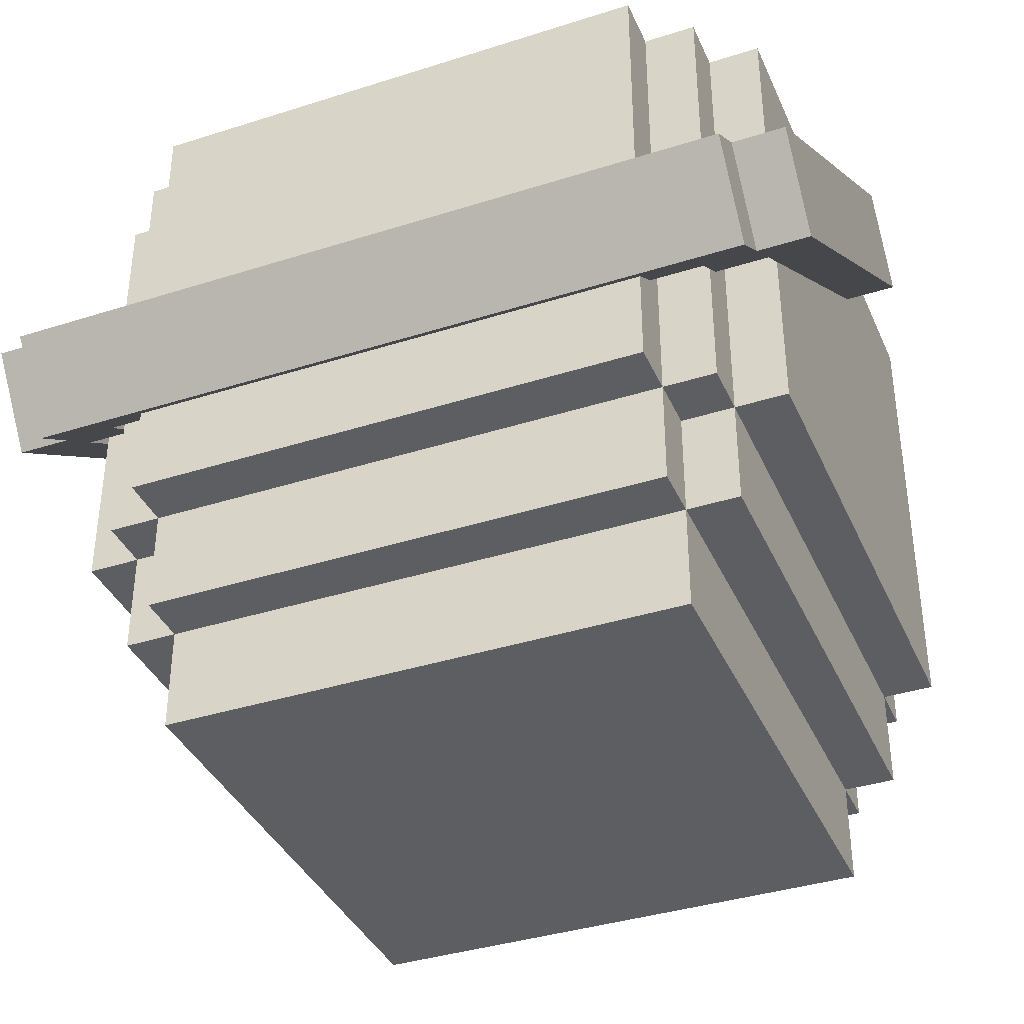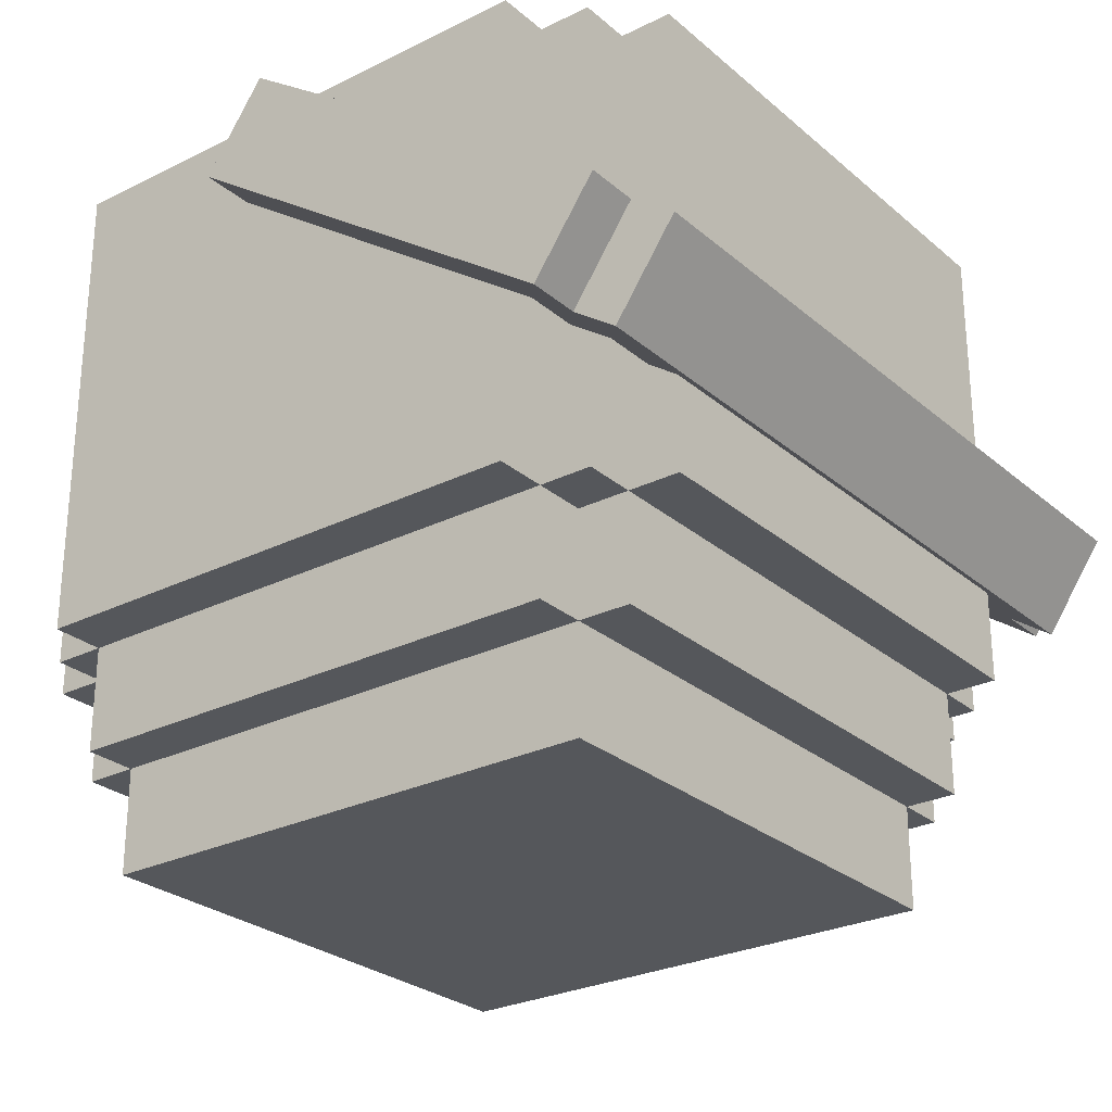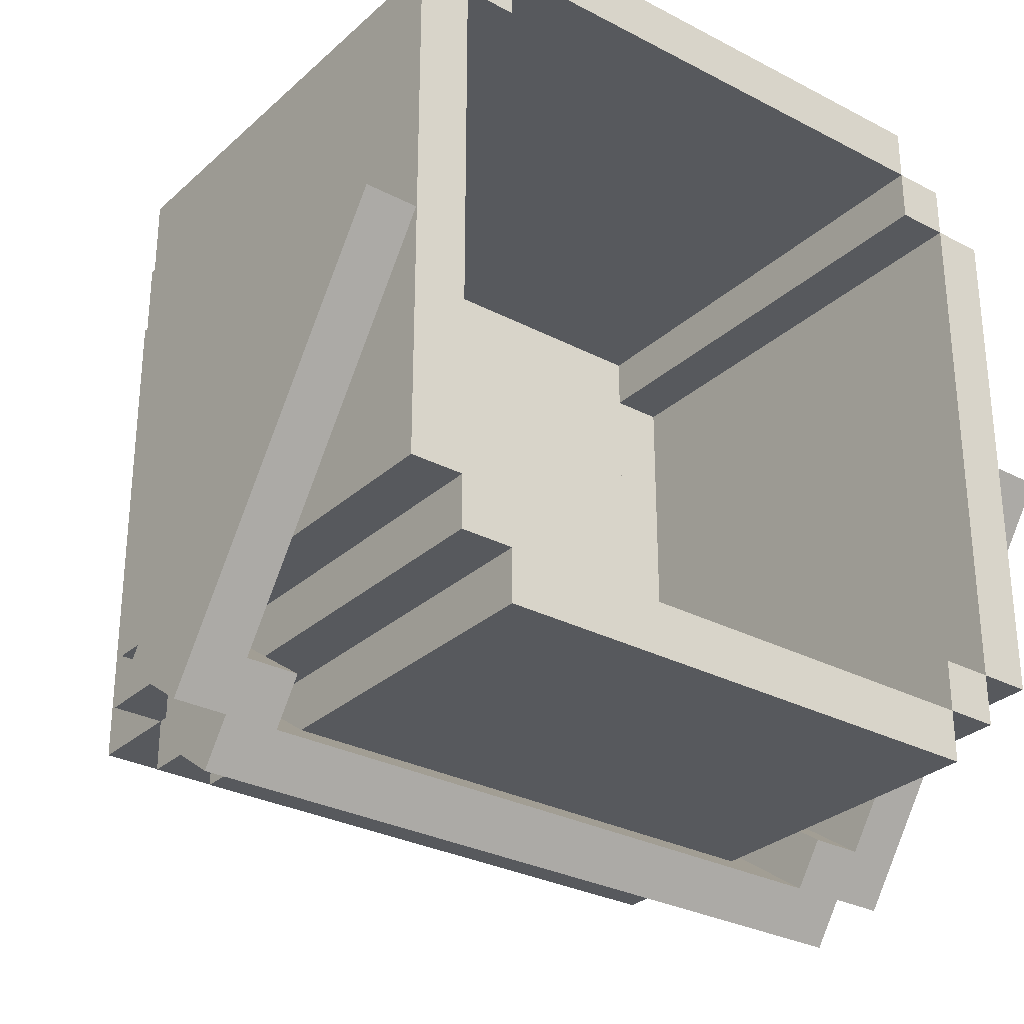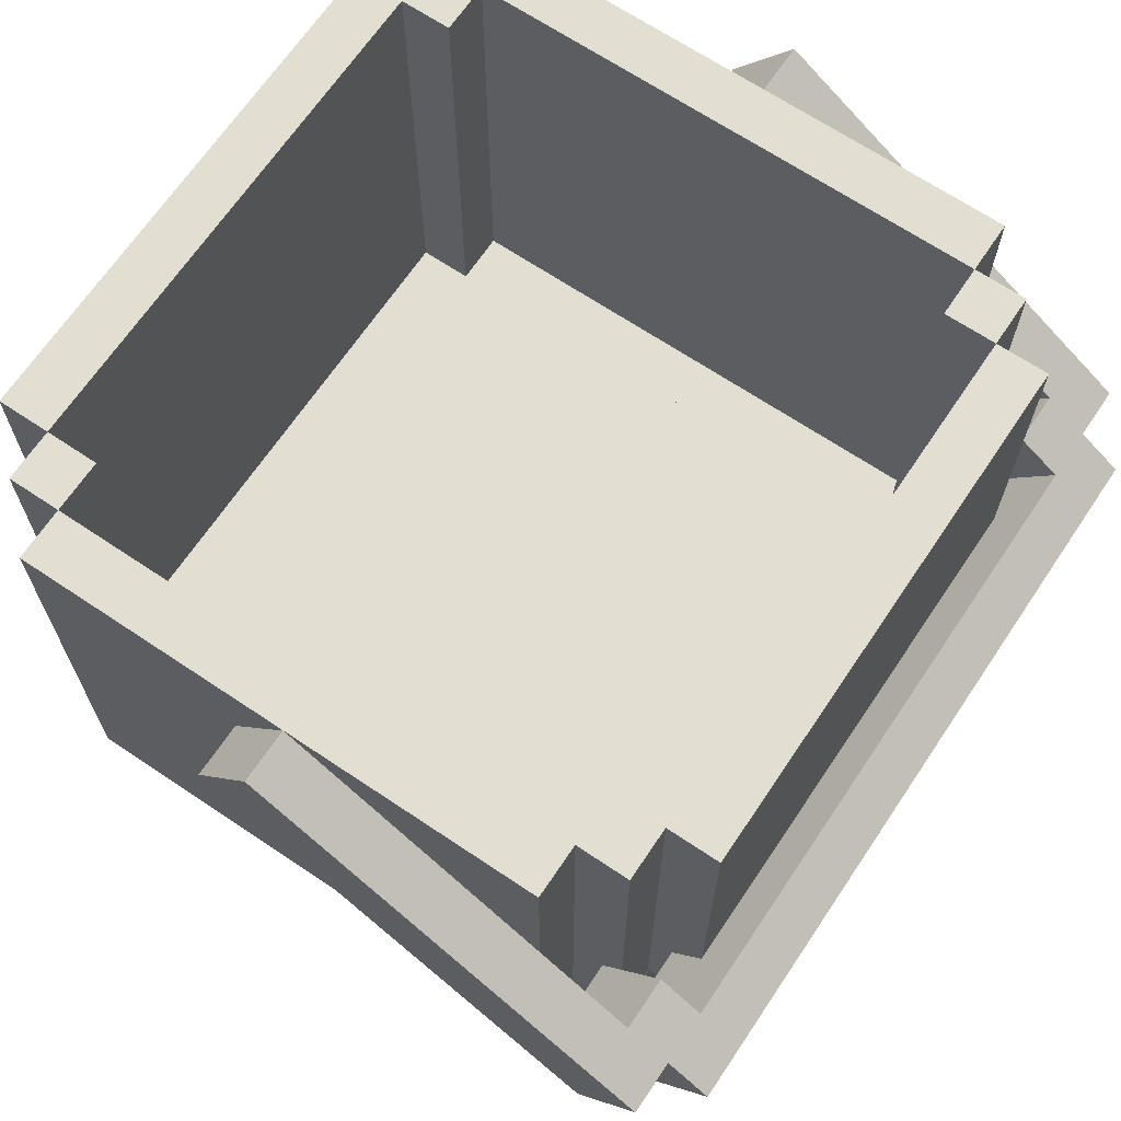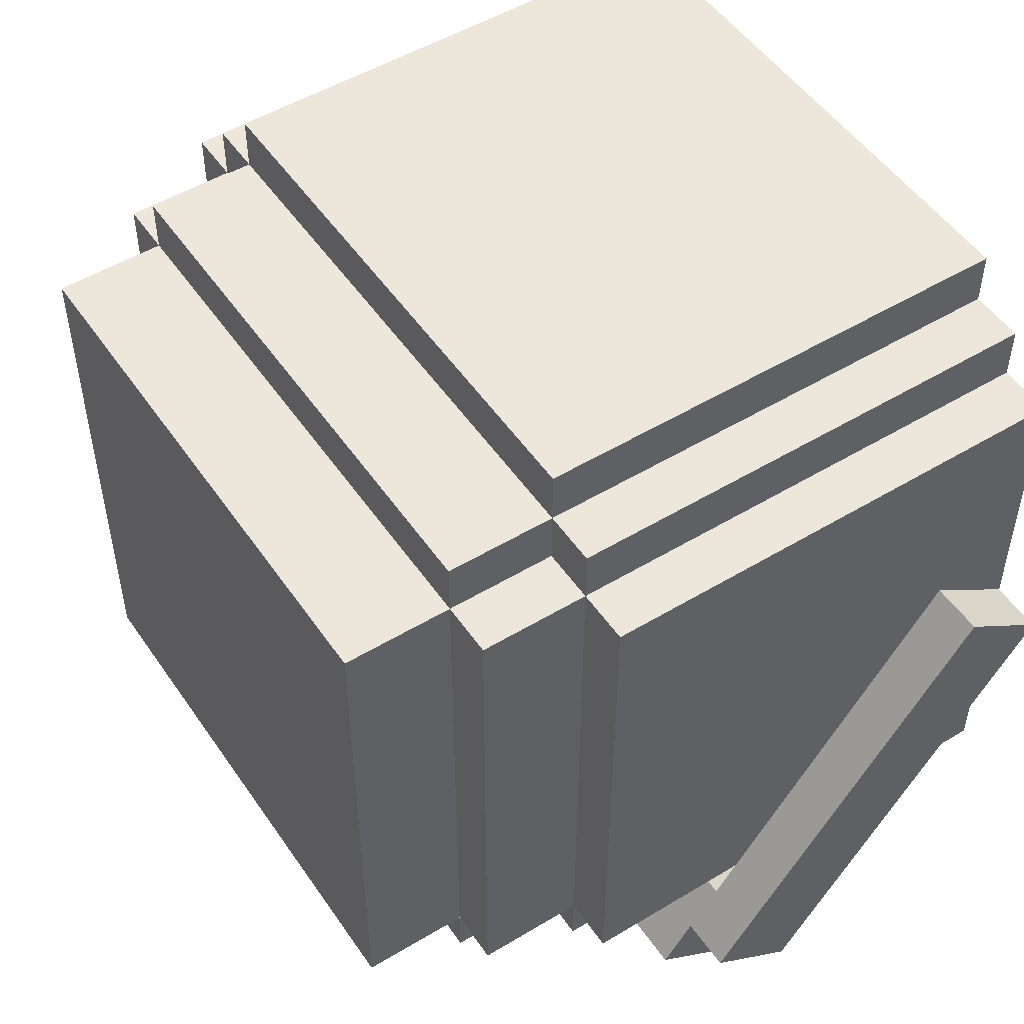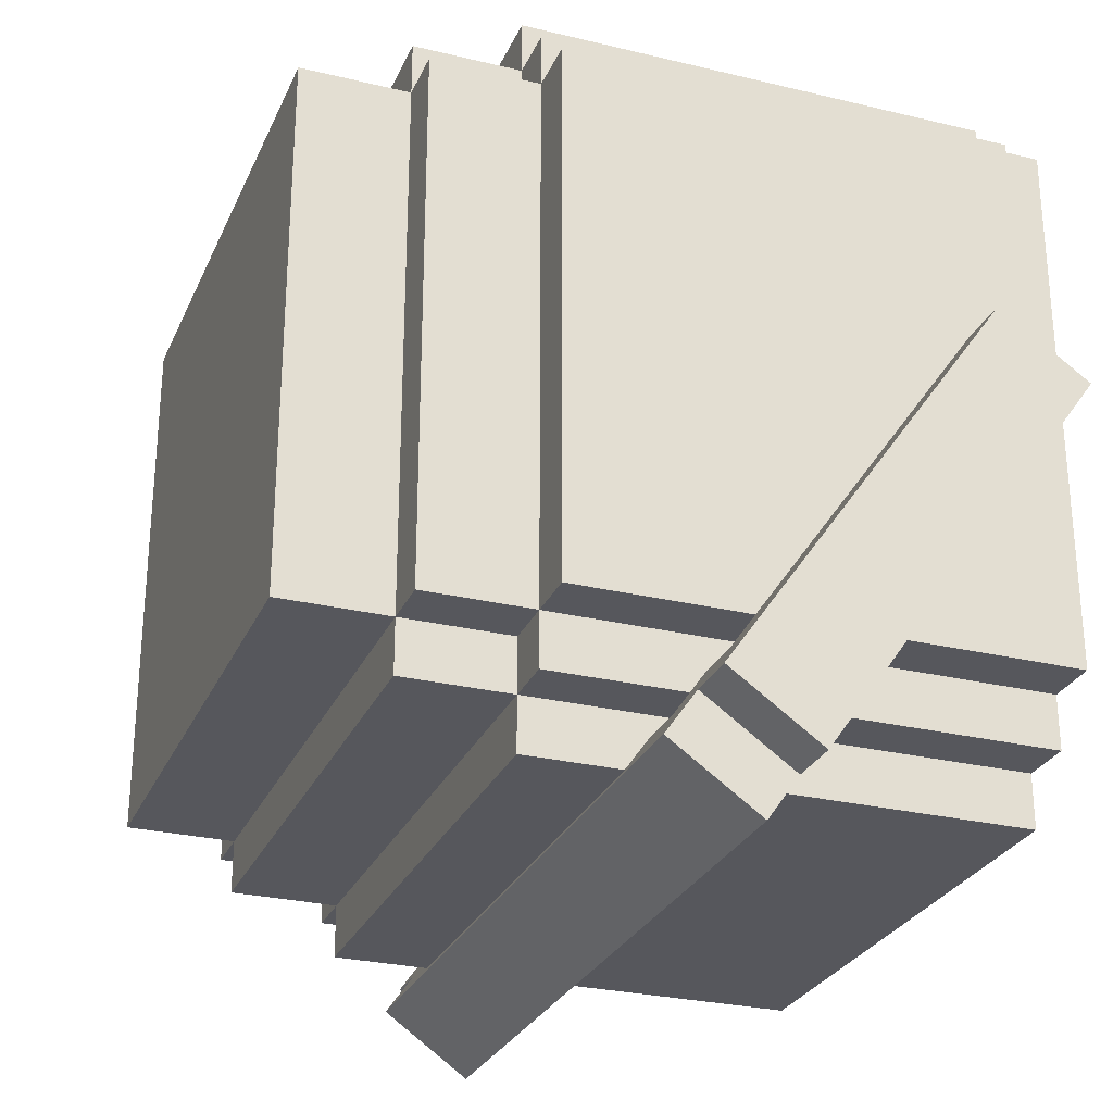
<metadata>
{"format":"obj","ext":"obj","renderer":"f3d","projection":"perspective","resolution":1024,"background":"white","views":[{"elev":-37.8,"azim":-157.9,"up":"+Y"},{"elev":-27.0,"azim":127.6,"up":"+Y"},{"elev":-29.6,"azim":142.4,"up":"+Z"},{"elev":67.6,"azim":123.9,"up":"+Y"},{"elev":51.0,"azim":56.7,"up":"+Z"},{"elev":-27.5,"azim":69.7,"up":"+Z"}]}
</metadata>
<code>
o cube
v 0.3125 -0.375 0.3125
v 0.3125 -0.375 -0.3125
v 0.3125 -0.5 0.3125
v 0.3125 -0.5 -0.3125
v -0.3125 -0.375 -0.3125
v -0.3125 -0.375 0.3125
v -0.3125 -0.5 -0.3125
v -0.3125 -0.5 0.3125
f 4 7 5 2
f 3 4 2 1
f 8 3 1 6
f 7 8 6 5
f 6 1 2 5
f 7 4 3 8
o cube
v 0.3125 -0.25 0.375
v 0.3125 -0.25 -0.375
v 0.3125 -0.375 0.375
v 0.3125 -0.375 -0.375
v -0.3125 -0.25 -0.375
v -0.3125 -0.25 0.375
v -0.3125 -0.375 -0.375
v -0.3125 -0.375 0.375
f 12 15 13 10
f 11 12 10 9
f 16 11 9 14
f 15 16 14 13
f 14 9 10 13
f 15 12 11 16
o cube
v 0.375 -0.25 0.3125
v 0.375 -0.25 -0.3125
v 0.375 -0.375 0.3125
v 0.375 -0.375 -0.3125
v 0.3125 -0.25 -0.3125
v 0.3125 -0.25 0.3125
v 0.3125 -0.375 -0.3125
v 0.3125 -0.375 0.3125
f 20 23 21 18
f 19 20 18 17
f 24 19 17 22
f 23 24 22 21
f 22 17 18 21
f 23 20 19 24
o cube
v -0.3125 -0.25 0.3125
v -0.3125 -0.25 -0.3125
v -0.3125 -0.375 0.3125
v -0.3125 -0.375 -0.3125
v -0.375 -0.25 -0.3125
v -0.375 -0.25 0.3125
v -0.375 -0.375 -0.3125
v -0.375 -0.375 0.3125
f 28 31 29 26
f 27 28 26 25
f 32 27 25 30
f 31 32 30 29
f 30 25 26 29
f 31 28 27 32
o cube
v 0.4375 0.3125 0.3125
v 0.4375 0.3125 -0.3125
v 0.4375 -0.25 0.3125
v 0.4375 -0.25 -0.3125
v 0.375 0.3125 -0.3125
v 0.375 0.3125 0.3125
v 0.375 -0.25 -0.3125
v 0.375 -0.25 0.3125
f 36 39 37 34
f 35 36 34 33
f 40 35 33 38
f 39 40 38 37
f 38 33 34 37
f 39 36 35 40
o cube
v -0.375 0.3125 0.3125
v -0.375 0.3125 -0.3125
v -0.375 -0.25 0.3125
v -0.375 -0.25 -0.3125
v -0.4375 0.3125 -0.3125
v -0.4375 0.3125 0.3125
v -0.4375 -0.25 -0.3125
v -0.4375 -0.25 0.3125
f 44 47 45 42
f 43 44 42 41
f 48 43 41 46
f 47 48 46 45
f 46 41 42 45
f 47 44 43 48
o cube
v -0.3125 0.3125 -0.375
v 0.3125 0.3125 -0.375
v -0.3125 -0.25 -0.375
v 0.3125 -0.25 -0.375
v 0.3125 0.3125 -0.4375
v -0.3125 0.3125 -0.4375
v 0.3125 -0.25 -0.4375
v -0.3125 -0.25 -0.4375
f 52 55 53 50
f 51 52 50 49
f 56 51 49 54
f 55 56 54 53
f 54 49 50 53
f 55 52 51 56
o cube
v -0.3125 0.3125 0.4375
v 0.3125 0.3125 0.4375
v -0.3125 -0.25 0.4375
v 0.3125 -0.25 0.4375
v 0.3125 0.3125 0.375
v -0.3125 0.3125 0.375
v 0.3125 -0.25 0.375
v -0.3125 -0.25 0.375
f 60 63 61 58
f 59 60 58 57
f 64 59 57 62
f 63 64 62 61
f 62 57 58 61
f 63 60 59 64
o cube
v 0.375 0.3125 -0.3125
v 0.375 0.3125 -0.375
v 0.375 -0.25 -0.3125
v 0.375 -0.25 -0.375
v 0.3125 0.3125 -0.375
v 0.3125 0.3125 -0.3125
v 0.3125 -0.25 -0.375
v 0.3125 -0.25 -0.3125
f 68 71 69 66
f 67 68 66 65
f 72 67 65 70
f 71 72 70 69
f 70 65 66 69
f 71 68 67 72
o cube
v -0.3125 0.3125 -0.3125
v -0.3125 0.3125 -0.375
v -0.3125 -0.25 -0.3125
v -0.3125 -0.25 -0.375
v -0.375 0.3125 -0.375
v -0.375 0.3125 -0.3125
v -0.375 -0.25 -0.375
v -0.375 -0.25 -0.3125
f 76 79 77 74
f 75 76 74 73
f 80 75 73 78
f 79 80 78 77
f 78 73 74 77
f 79 76 75 80
o cube
v -0.3125 0.3125 0.375
v -0.3125 0.3125 0.3125
v -0.3125 -0.25 0.375
v -0.3125 -0.25 0.3125
v -0.375 0.3125 0.3125
v -0.375 0.3125 0.375
v -0.375 -0.25 0.3125
v -0.375 -0.25 0.375
f 84 87 85 82
f 83 84 82 81
f 88 83 81 86
f 87 88 86 85
f 86 81 82 85
f 87 84 83 88
o cube
v 0.375 0.3125 0.375
v 0.375 0.3125 0.3125
v 0.375 -0.25 0.375
v 0.375 -0.25 0.3125
v 0.3125 0.3125 0.3125
v 0.3125 0.3125 0.375
v 0.3125 -0.25 0.3125
v 0.3125 -0.25 0.375
f 92 95 93 90
f 91 92 90 89
f 96 91 89 94
f 95 96 94 93
f 94 89 90 93
f 95 92 91 96
o cube
v 0.4375 -0.04715 -0.5245
v 0.4375 -0.1495 -0.4528
v 0.4375 -0.0113 -0.4733
v 0.4375 -0.1137 -0.4017
v -0.4375 -0.1495 -0.4528
v -0.4375 -0.04715 -0.5245
v -0.4375 -0.1137 -0.4017
v -0.4375 -0.0113 -0.4733
f 100 103 101 98
f 99 100 98 97
f 104 99 97 102
f 103 104 102 101
f 102 97 98 101
f 103 100 99 104
o cube
v -0.4375 -0.0113 -0.4733
v -0.4375 -0.1137 -0.4017
v -0.4375 0.3113 -0.01258
v -0.4375 0.2089 0.05912
v -0.5 -0.1137 -0.4017
v -0.5 -0.0113 -0.4733
v -0.5 0.2089 0.05912
v -0.5 0.3113 -0.01258
f 108 111 109 106
f 107 108 106 105
f 112 107 105 110
f 111 112 110 109
f 110 105 106 109
f 111 108 107 112
o cube
v 0.5 -0.0113 -0.4733
v 0.5 -0.1137 -0.4017
v 0.5 0.3113 -0.01258
v 0.5 0.2089 0.05912
v 0.4375 -0.1137 -0.4017
v 0.4375 -0.0113 -0.4733
v 0.4375 0.2089 0.05912
v 0.4375 0.3113 -0.01258
f 116 119 117 114
f 115 116 114 113
f 120 115 113 118
f 119 120 118 117
f 118 113 114 117
f 119 116 115 120
o cube
v 0.4375 -0.0113 -0.4733
v 0.4375 -0.1137 -0.4017
v 0.4375 0.02455 -0.4222
v 0.4375 -0.07785 -0.3505
v 0.375 -0.1137 -0.4017
v 0.375 -0.0113 -0.4733
v 0.375 -0.07785 -0.3505
v 0.375 0.02455 -0.4222
f 124 127 125 122
f 123 124 122 121
f 128 123 121 126
f 127 128 126 125
f 126 121 122 125
f 127 124 123 128
o cube
v -0.375 -0.0113 -0.4733
v -0.375 -0.1137 -0.4017
v -0.375 0.02455 -0.4222
v -0.375 -0.07785 -0.3505
v -0.4375 -0.1137 -0.4017
v -0.4375 -0.0113 -0.4733
v -0.4375 -0.07785 -0.3505
v -0.4375 0.02455 -0.4222
f 132 135 133 130
f 131 132 130 129
f 136 131 129 134
f 135 136 134 133
f 134 129 130 133
f 135 132 131 136

</code>
